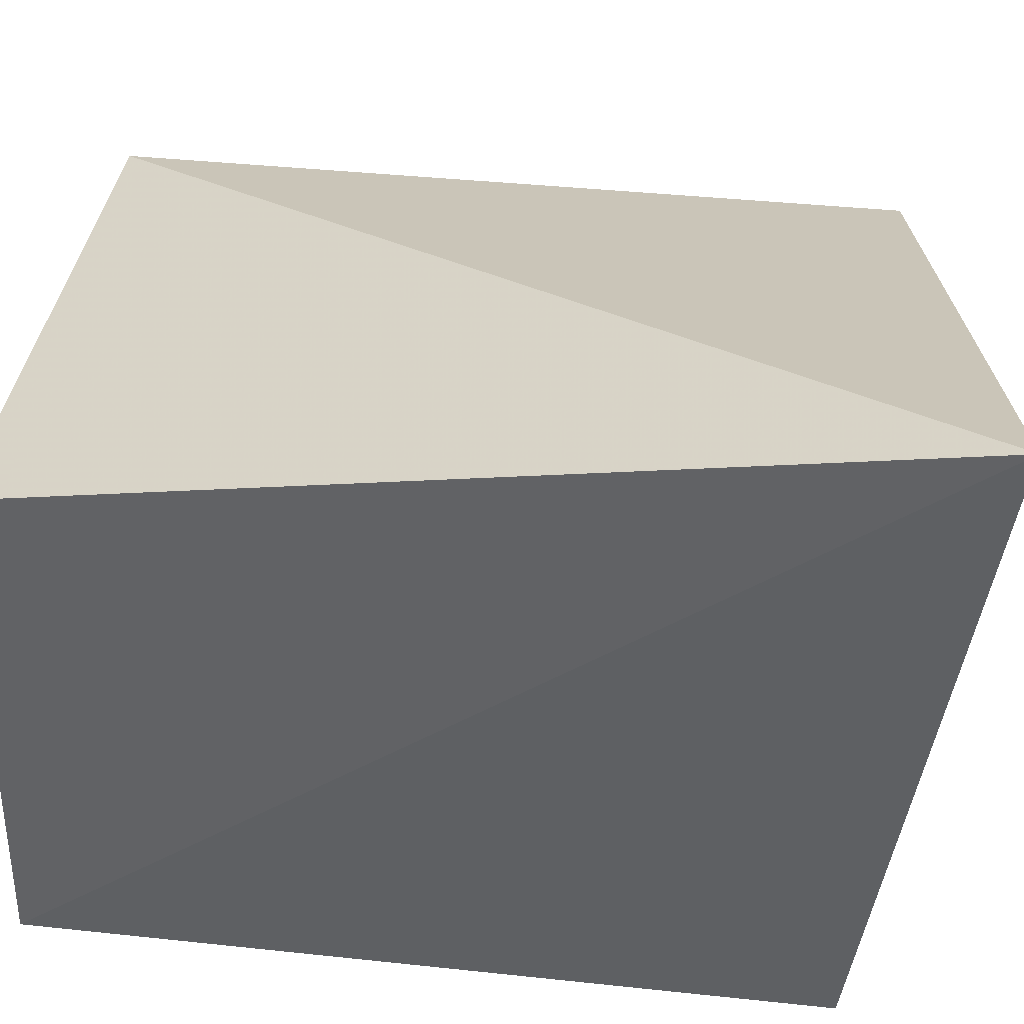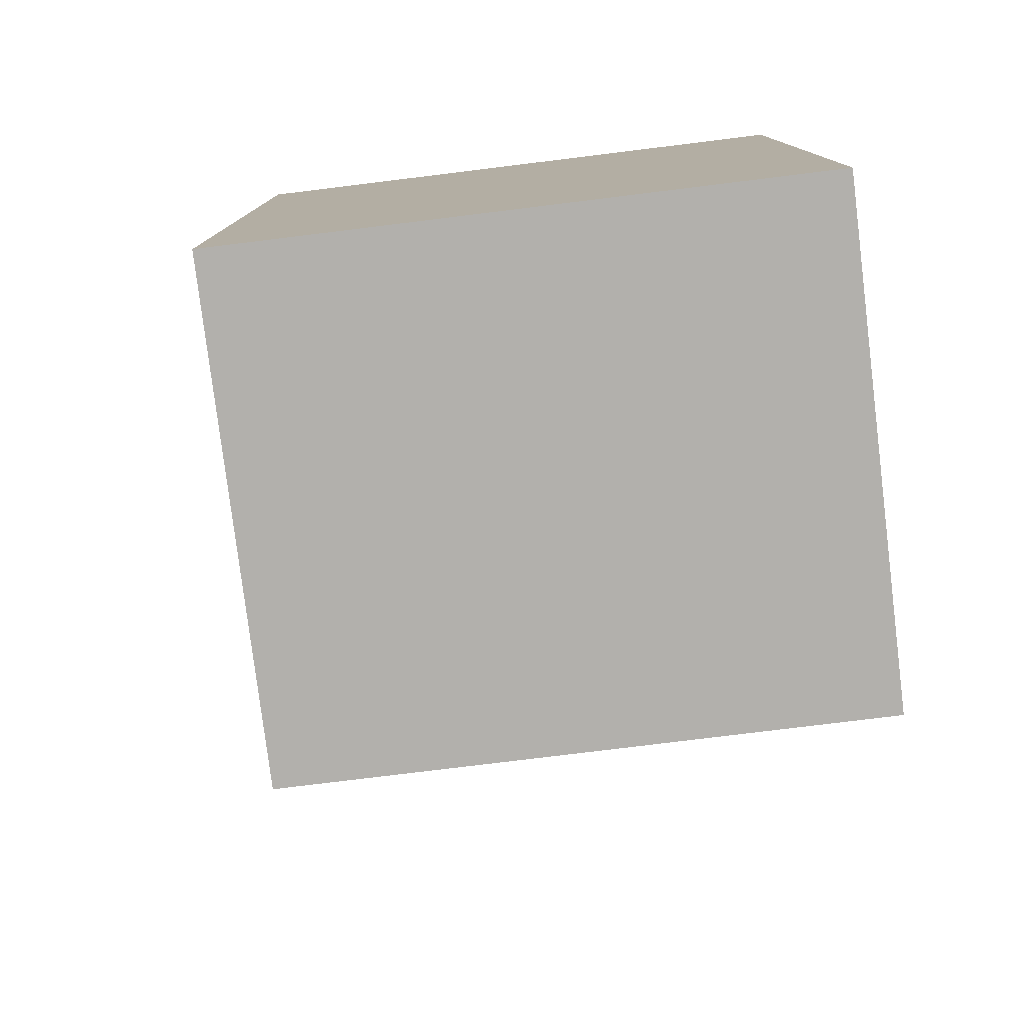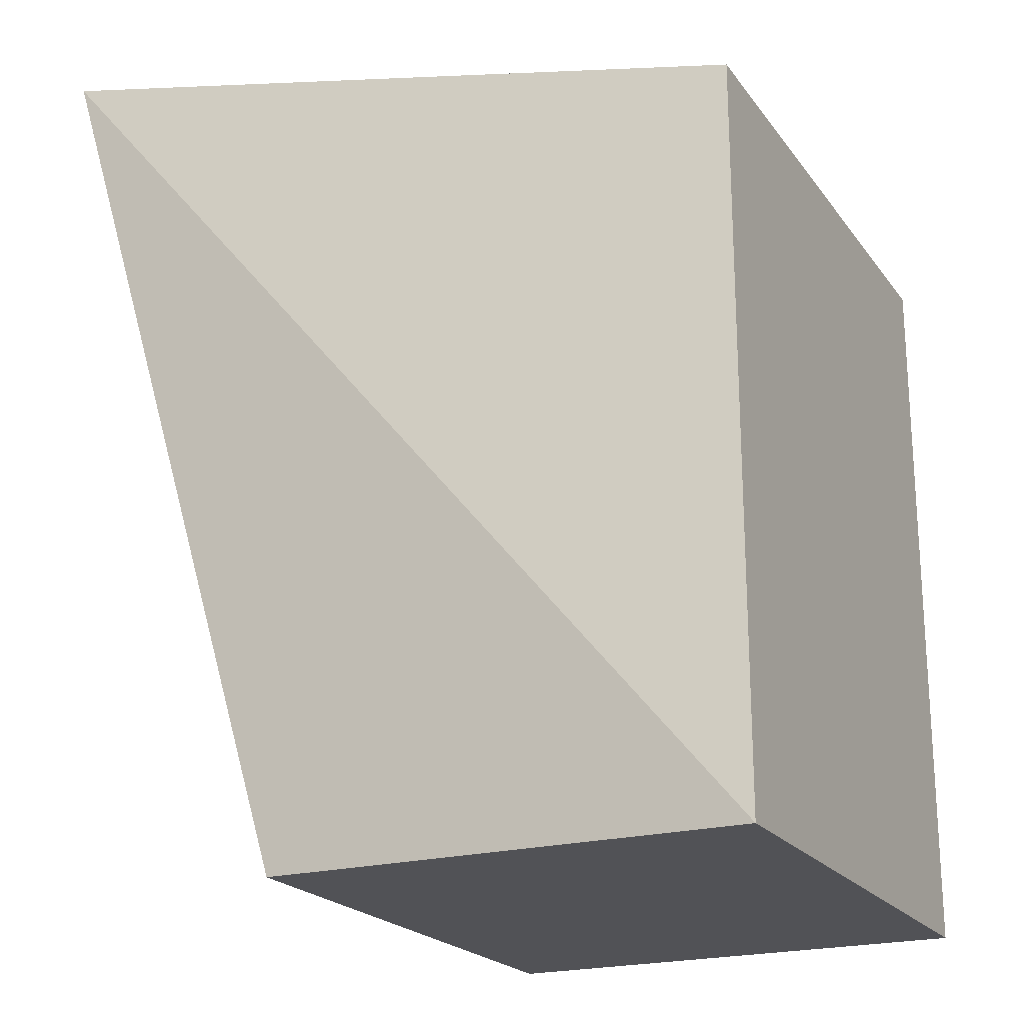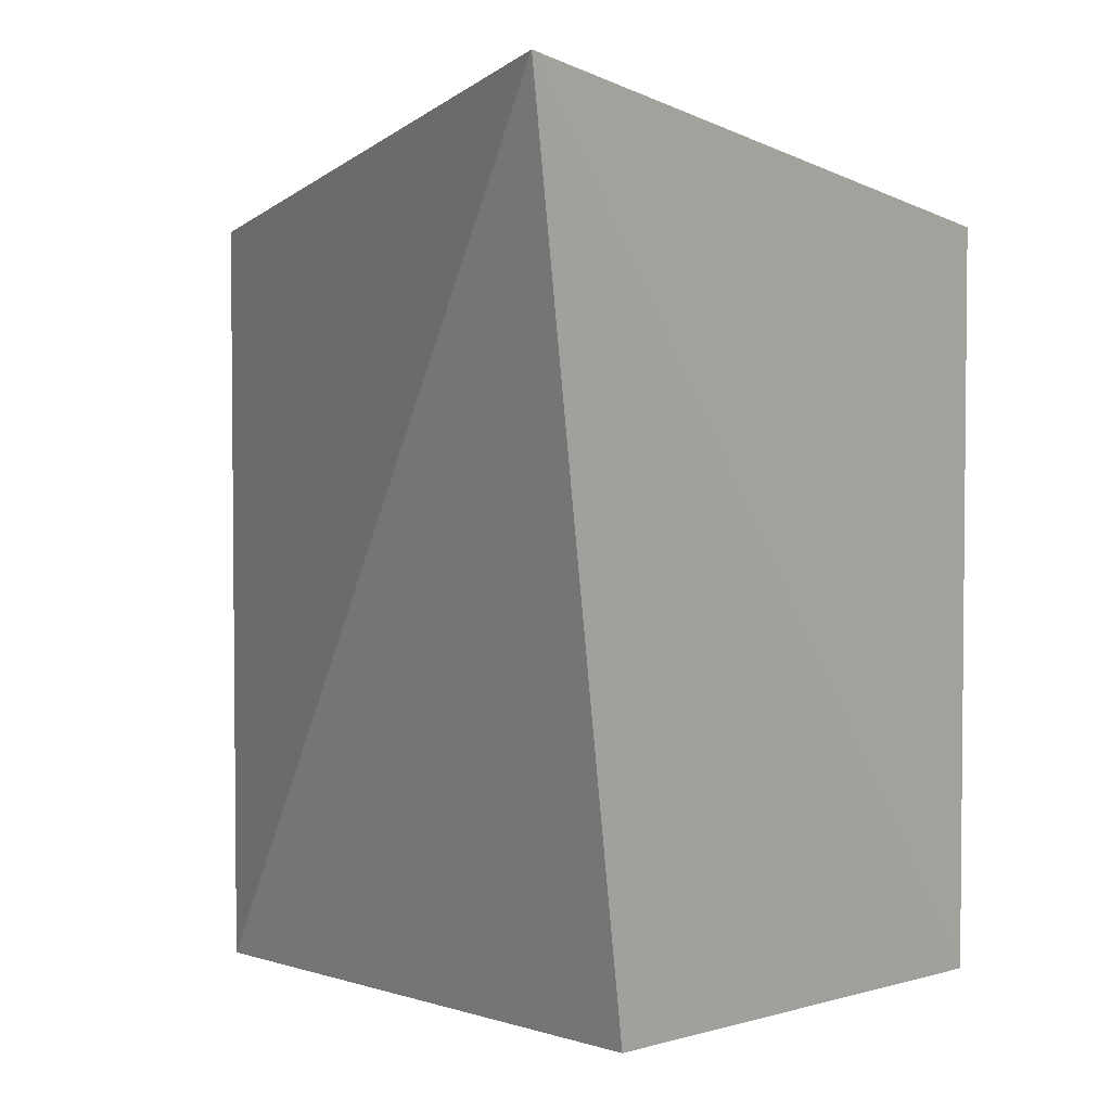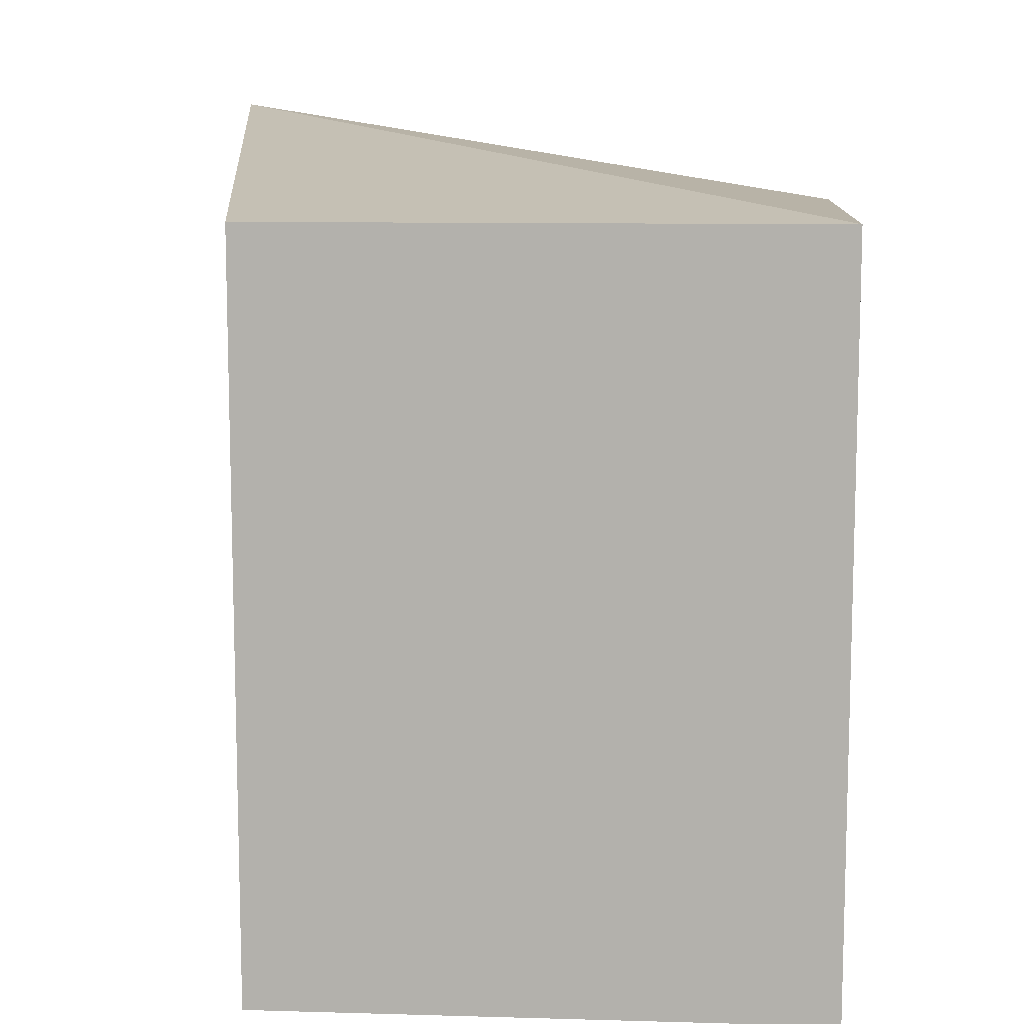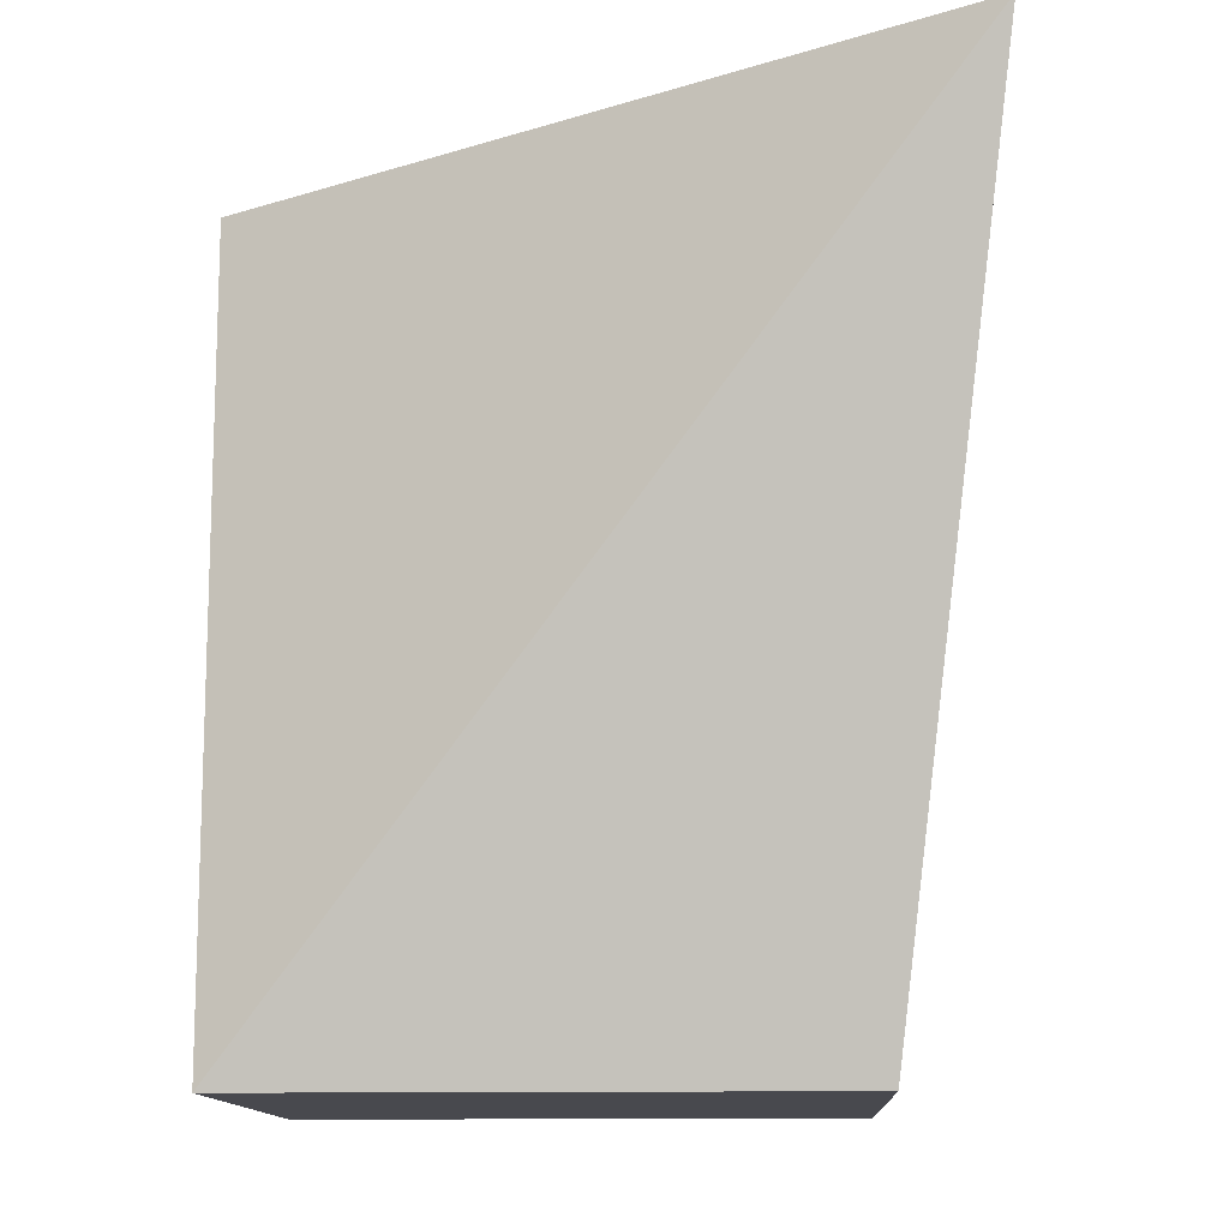
<metadata>
{"format":"obj","ext":"obj","renderer":"f3d","projection":"perspective","resolution":1024,"background":"white","views":[{"elev":37.0,"azim":-82.0,"up":"+Y"},{"elev":-78.7,"azim":7.0,"up":"+Z"},{"elev":-21.2,"azim":-63.9,"up":"+Z"},{"elev":3.5,"azim":-133.7,"up":"+Z"},{"elev":10.2,"azim":4.1,"up":"+Z"},{"elev":-12.7,"azim":-177.3,"up":"+Z"}]}
</metadata>
<code>
v -0.06552 0.1716 0.1439
v -0.06552 0.1716 0.004258
v -0.06552 0.2626 0.1439
v -0.1904 0.3006 0.1627
v -0.1716 0.1716 0.1439
v -0.06552 0.2626 0.004258
v -0.1716 0.1716 0.004258
v -0.1716 0.2626 0.00428
f 1 2 3
f 1 3 4
f 5 2 1
f 5 1 4
f 6 3 2
f 6 4 3
f 7 5 4
f 7 2 5
f 7 6 2
f 8 7 4
f 8 4 6
f 8 6 7

</code>
